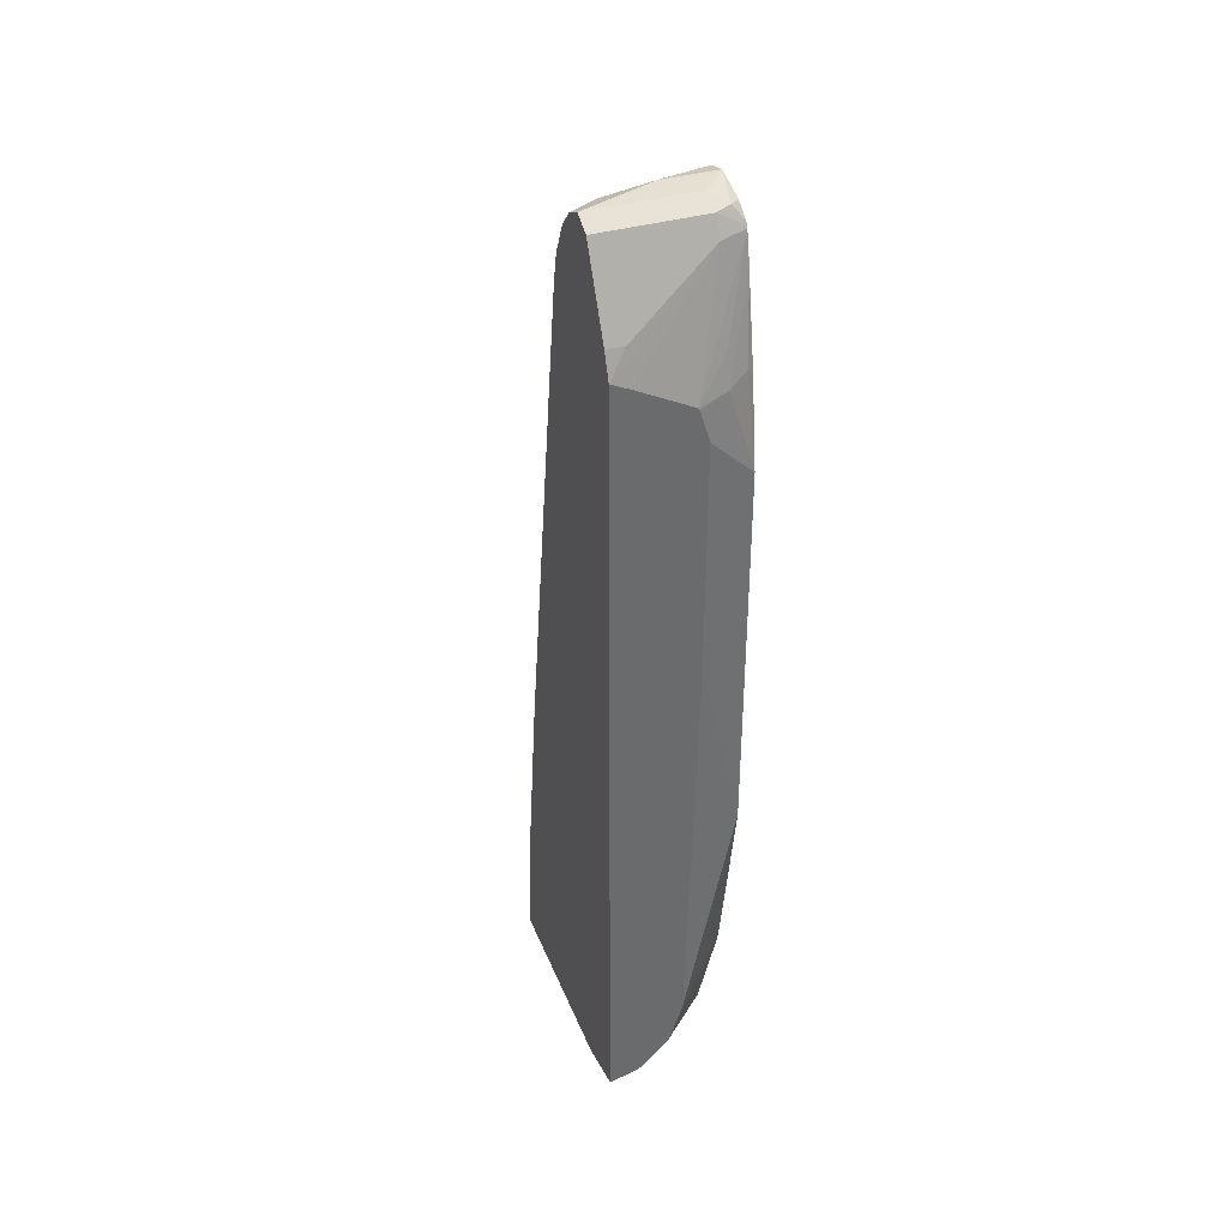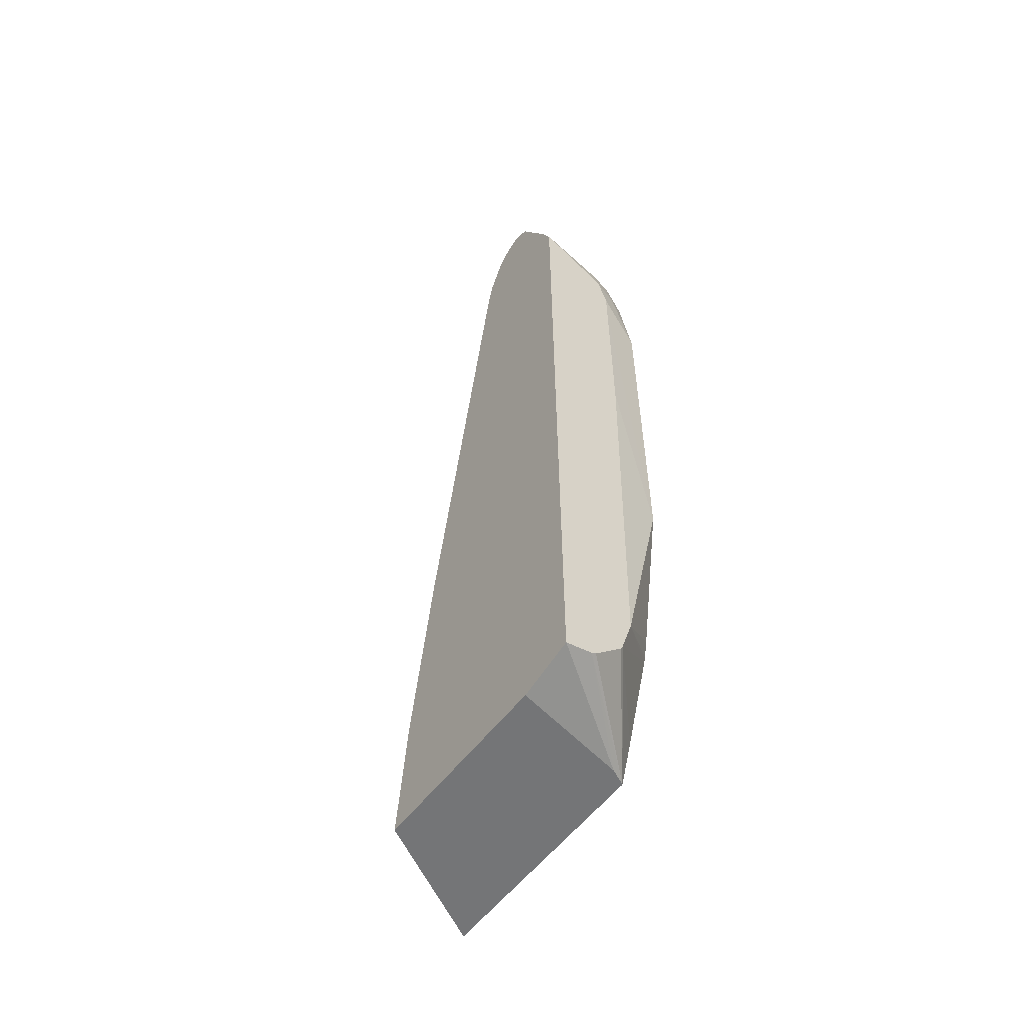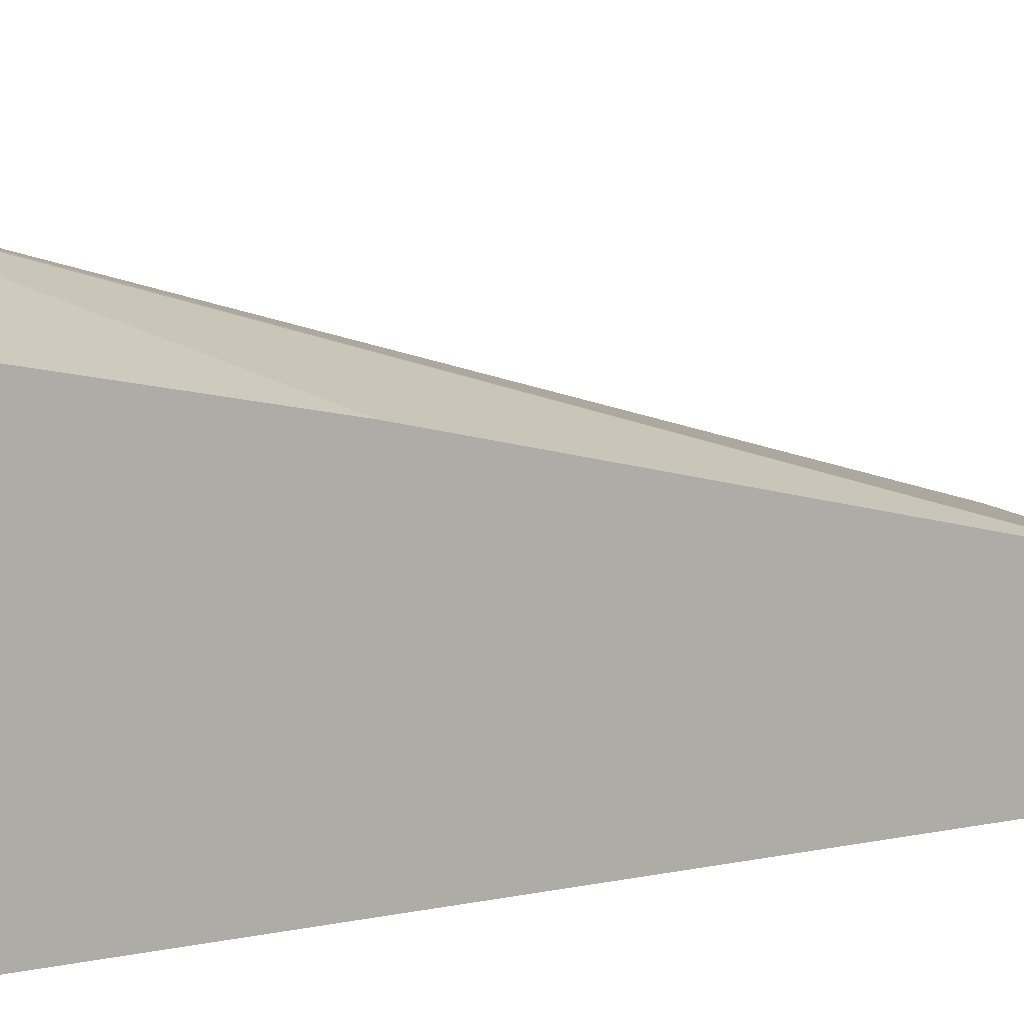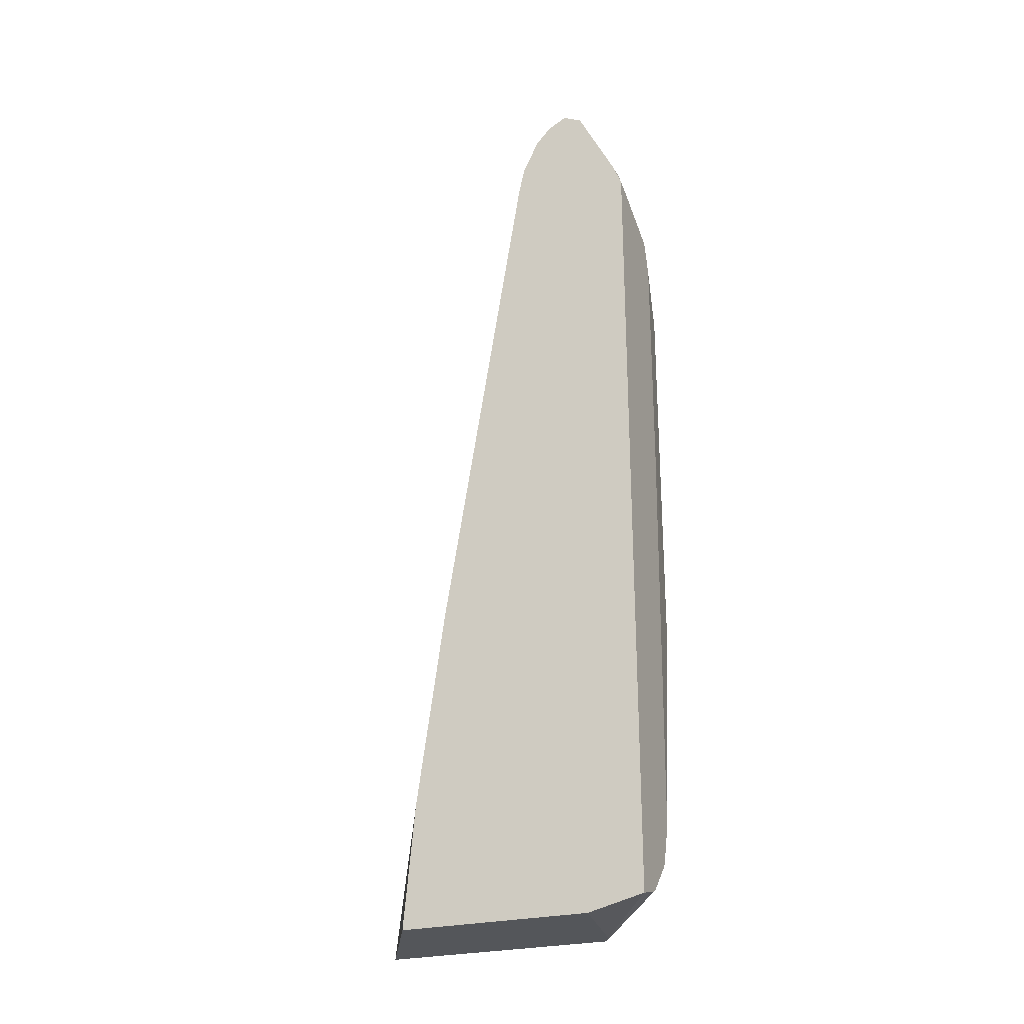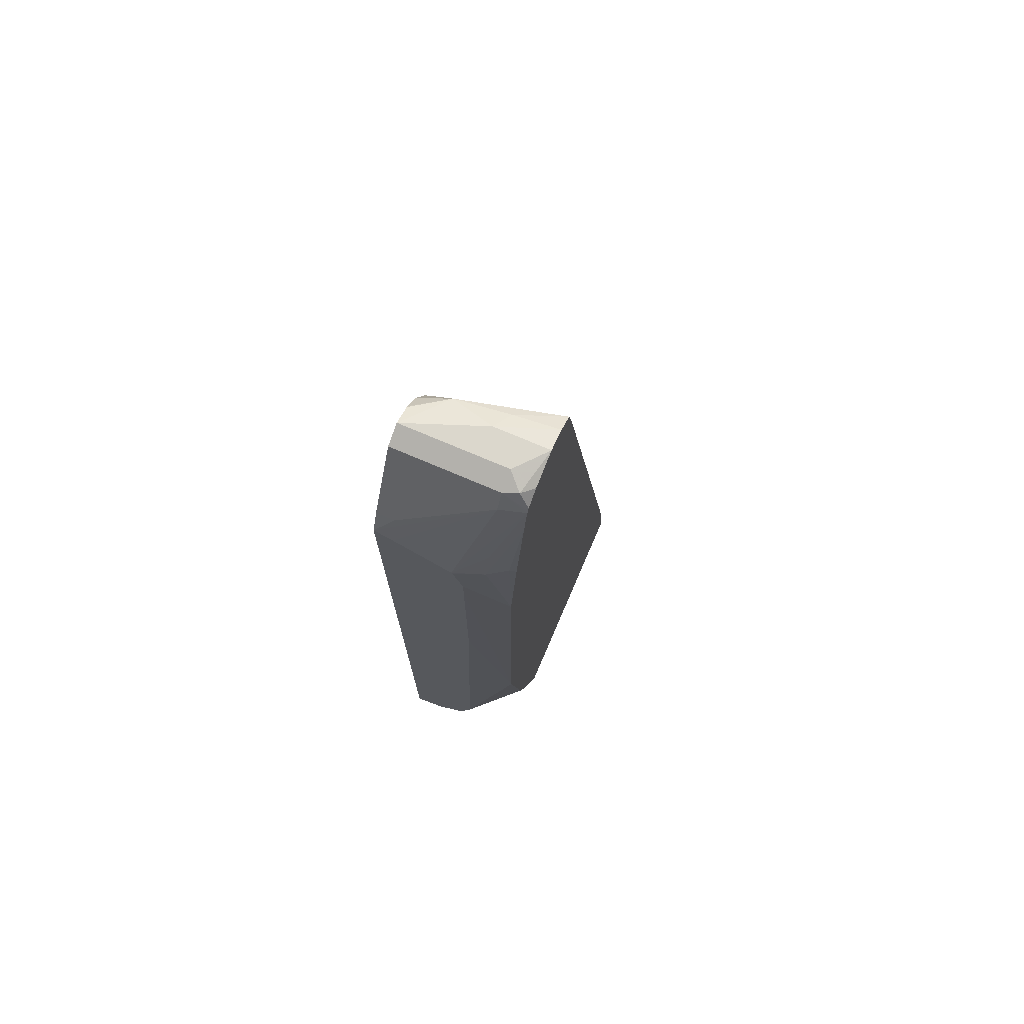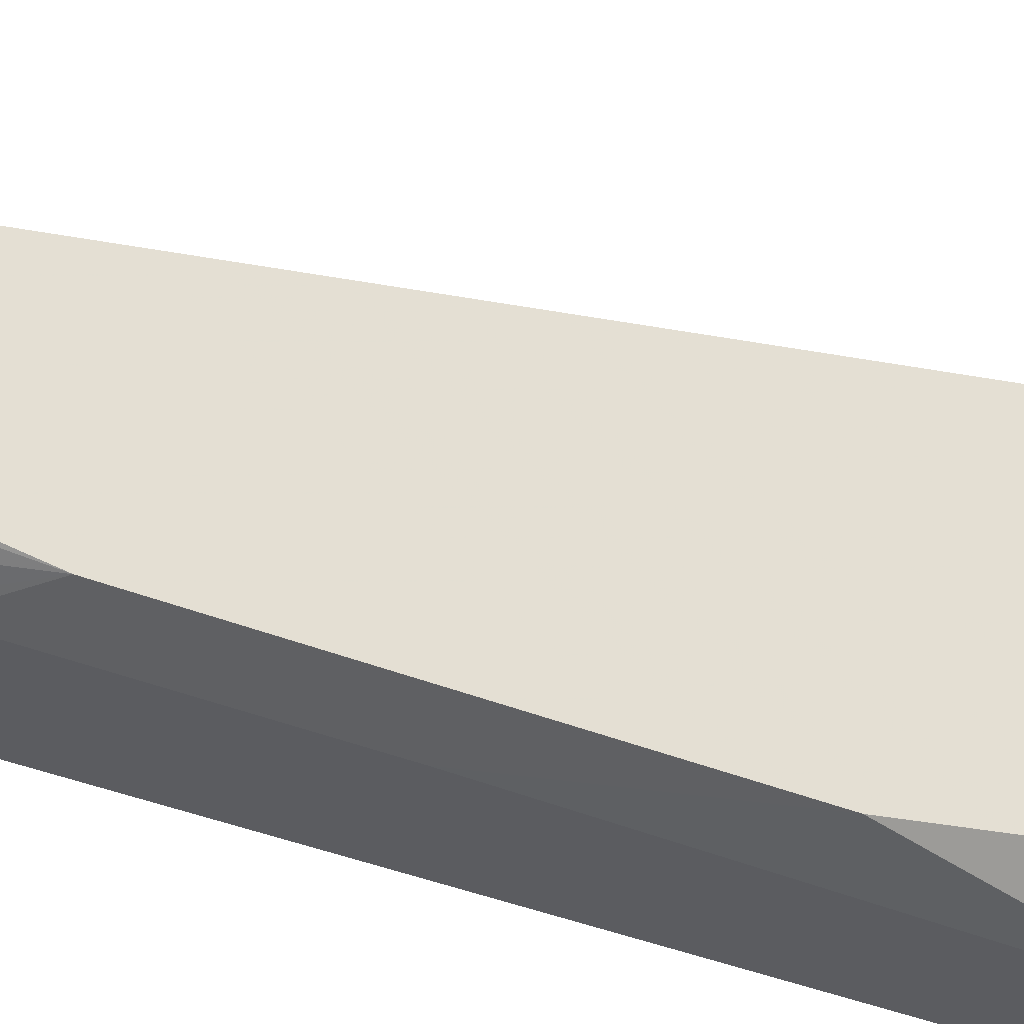
<metadata>
{"format":"obj","ext":"obj","renderer":"f3d","projection":"perspective","resolution":1024,"background":"white","views":[{"elev":37.8,"azim":159.6,"up":"+Y"},{"elev":-56.4,"azim":143.3,"up":"+Y"},{"elev":3.9,"azim":46.2,"up":"+Z"},{"elev":-25.4,"azim":113.5,"up":"+Y"},{"elev":73.2,"azim":-156.8,"up":"+Y"},{"elev":-35.2,"azim":-119.4,"up":"+Z"}]}
</metadata>
<code>
v -0.1559 -0.3298 -0.0336
v -0.1559 -0.3298 -0.2983
v -0.01233 -0.3298 -0.1153
v -0.01233 -0.1921 -0.1281
v -0.1494 -0.2135 -0.05338
v -0.1559 -0.2199 -0.05019
v -0.04805 -0.3042 -0.3951
v -0.0428 -0.3069 -0.3951
v -0.1377 -0.3298 -0.3074
v -0.1559 -0.284 -0.3144
v -0.08269 -0.267 -0.3951
v -0.08007 -0.2721 -0.3951
v -0.07483 -0.2774 -0.3951
v -0.01233 -0.3298 -0.3317
v -0.01233 0.03204 -0.1601
v -0.01233 0.6085 -0.2562
v -0.1559 0.6447 -0.2343
v -0.01233 -0.3144 -0.3951
v -0.01233 -0.3177 -0.3818
v -0.1559 -0.1879 -0.3464
v -0.09606 -0.2241 -0.3951
v -0.01233 0.6391 -0.2635
v -0.1559 0.6767 -0.2423
v -0.01233 0.5813 -0.3951
v -0.1559 -0.1813 -0.348
v -0.1559 -0.16 -0.3523
v -0.1559 0.03204 -0.3843
v -0.1065 0.2457 -0.3951
v -0.01233 0.6516 -0.2697
v -0.04805 0.6884 -0.2722
v -0.1559 0.6844 -0.2442
v -0.0325 0.5719 -0.3951
v -0.1281 0.6724 -0.3523
v -0.03203 0.6085 -0.3843
v -0.01233 0.6085 -0.3843
v -0.1559 0.4525 -0.3843
v -0.1067 0.4697 -0.3951
v -0.01233 0.6753 -0.2816
v -0.01233 0.6922 -0.2972
v -0.01233 0.6938 -0.2989
v -0.01233 0.7045 -0.3202
v -0.09606 0.7045 -0.2882
v -0.1067 0.6938 -0.2668
v -0.1559 0.6896 -0.2519
v -0.09484 0.5396 -0.3951
v -0.1559 0.676 -0.3453
v -0.1281 0.6938 -0.3416
v -0.01233 0.6856 -0.3457
v -0.1559 0.5486 -0.3704
v -0.1494 0.555 -0.3736
v -0.1281 0.5444 -0.3843
v -0.09606 0.5372 -0.3951
v -0.1067 0.5017 -0.3951
v -0.1281 0.7045 -0.3202
v -0.01233 0.6938 -0.3416
v -0.1559 0.7045 -0.2882
v -0.1559 0.6973 -0.2634
v -0.1281 0.5804 -0.3763
v -0.1559 0.6447 -0.3523
v -0.1559 0.6787 -0.3439
v -0.1441 0.6964 -0.3362
v -0.1559 0.6818 -0.3421
v -0.1559 0.6935 -0.3245
f 27 36 53
f 27 53 37
f 27 37 28
f 29 38 30
f 30 38 39
f 30 43 31
f 30 40 41
f 30 41 42
f 30 42 43
f 24 34 35
f 31 43 44
f 30 39 40
f 24 33 34
f 21 27 28
f 22 31 23
f 22 30 31
f 22 29 30
f 32 45 33
f 21 26 27
f 21 25 26
f 20 25 21
f 17 22 23
f 16 22 17
f 11 20 21
f 10 20 11
f 9 19 14
f 9 18 19
f 24 32 33
f 33 46 47
f 36 50 51
f 33 45 46
f 8 18 9
f 61 62 63
f 56 61 63
f 54 61 56
f 50 59 51
f 49 59 50
f 47 62 61
f 47 60 62
f 47 55 48
f 47 61 54
f 46 51 59
f 46 58 51
f 46 60 47
f 33 47 34
f 45 58 46
f 45 52 51
f 43 57 44
f 42 57 43
f 42 56 57
f 41 47 54
f 41 55 47
f 41 56 42
f 41 54 56
f 36 52 53
f 36 51 52
f 36 49 50
f 34 48 35
f 34 47 48
f 45 51 58
f 7 18 8
f 3 48 55
f 7 32 24
f 2 10 11
f 2 8 9
f 2 7 8
f 1 10 2
f 1 20 10
f 1 25 20
f 1 26 25
f 1 36 27
f 1 49 36
f 1 59 49
f 1 46 59
f 1 60 46
f 1 62 60
f 1 63 62
f 1 56 63
f 1 57 56
f 1 44 57
f 1 31 44
f 1 23 31
f 1 17 23
f 1 6 17
f 1 5 6
f 1 4 5
f 1 3 4
f 1 14 3
f 1 9 14
f 1 2 9
f 2 11 12
f 2 12 13
f 1 27 26
f 3 14 19
f 7 45 32
f 7 52 45
f 7 53 52
f 7 37 53
f 7 28 37
f 2 13 7
f 7 11 21
f 7 12 11
f 7 13 12
f 6 16 17
f 5 16 6
f 5 15 16
f 4 15 5
f 3 15 4
f 7 21 28
f 3 22 16
f 3 16 15
f 3 19 18
f 3 18 24
f 3 35 48
f 7 24 18
f 3 55 41
f 3 24 35
f 3 40 39
f 3 39 38
f 3 38 29
f 3 29 22
f 3 41 40

</code>
